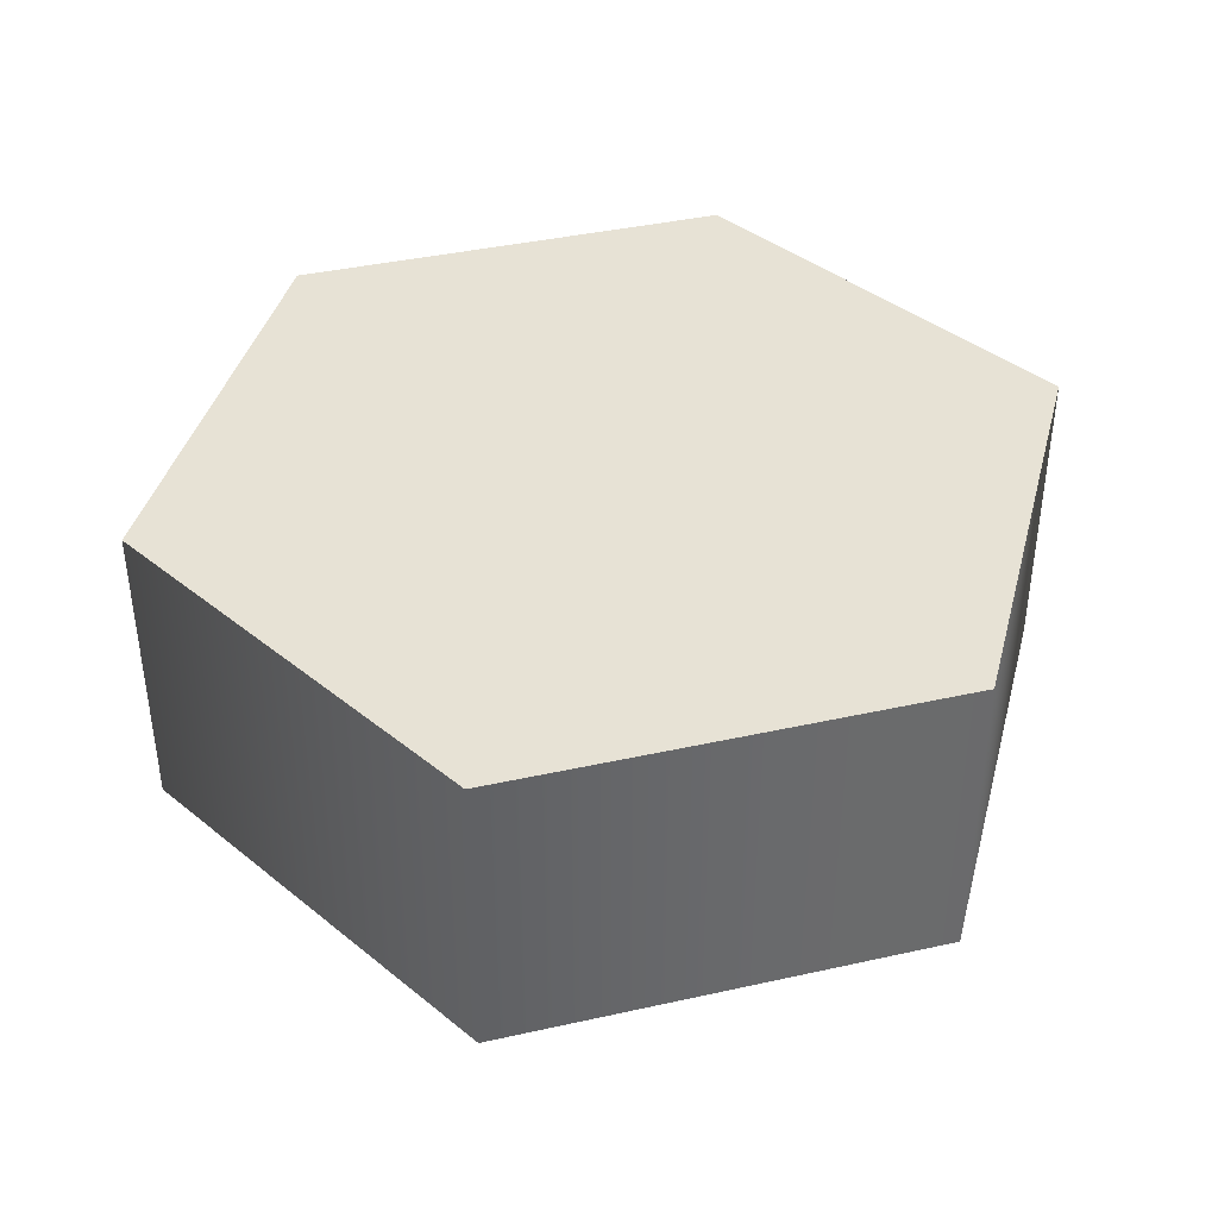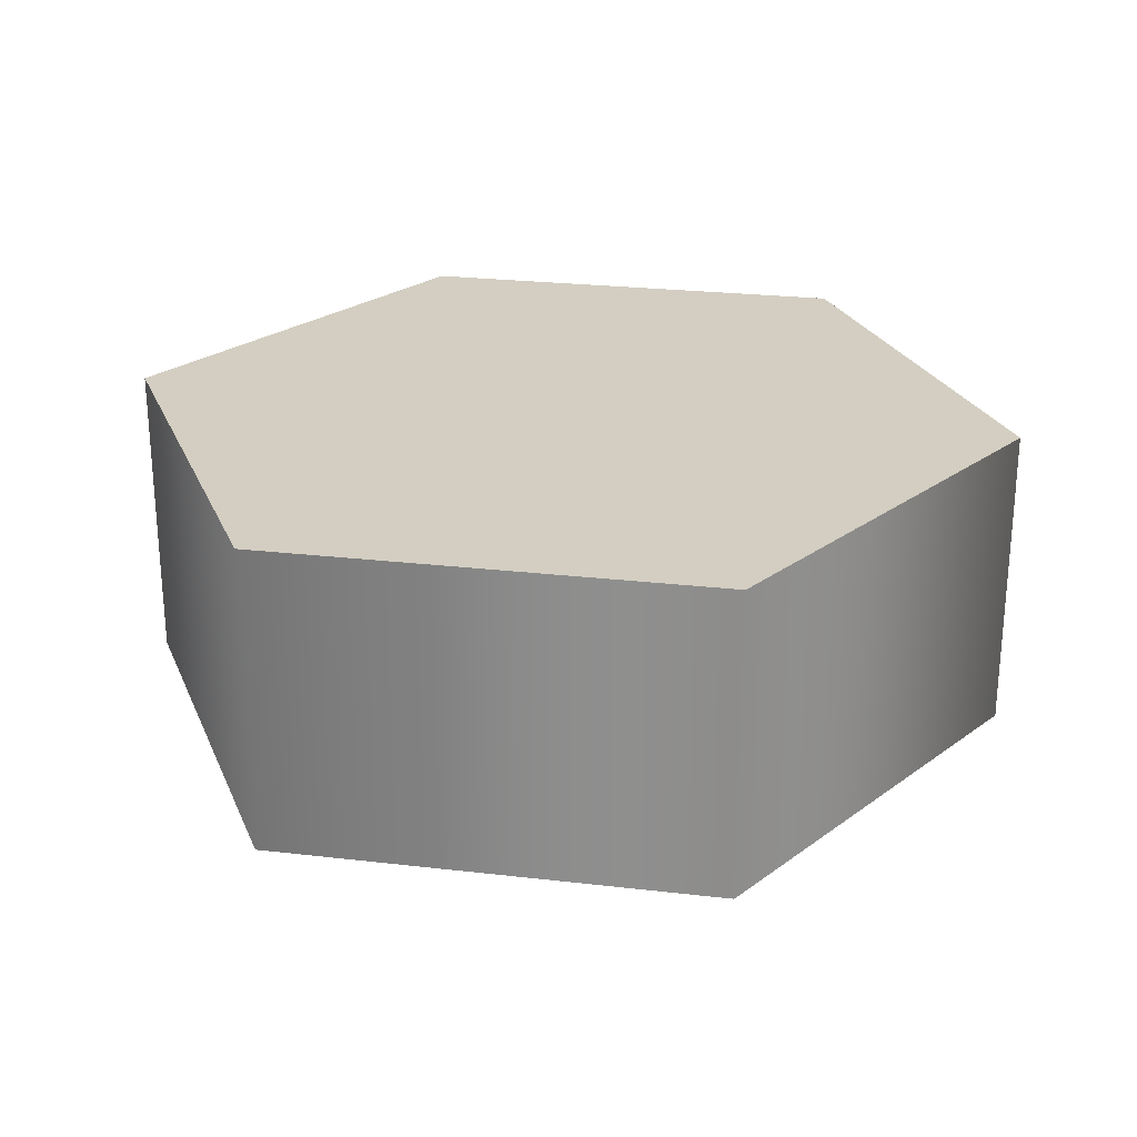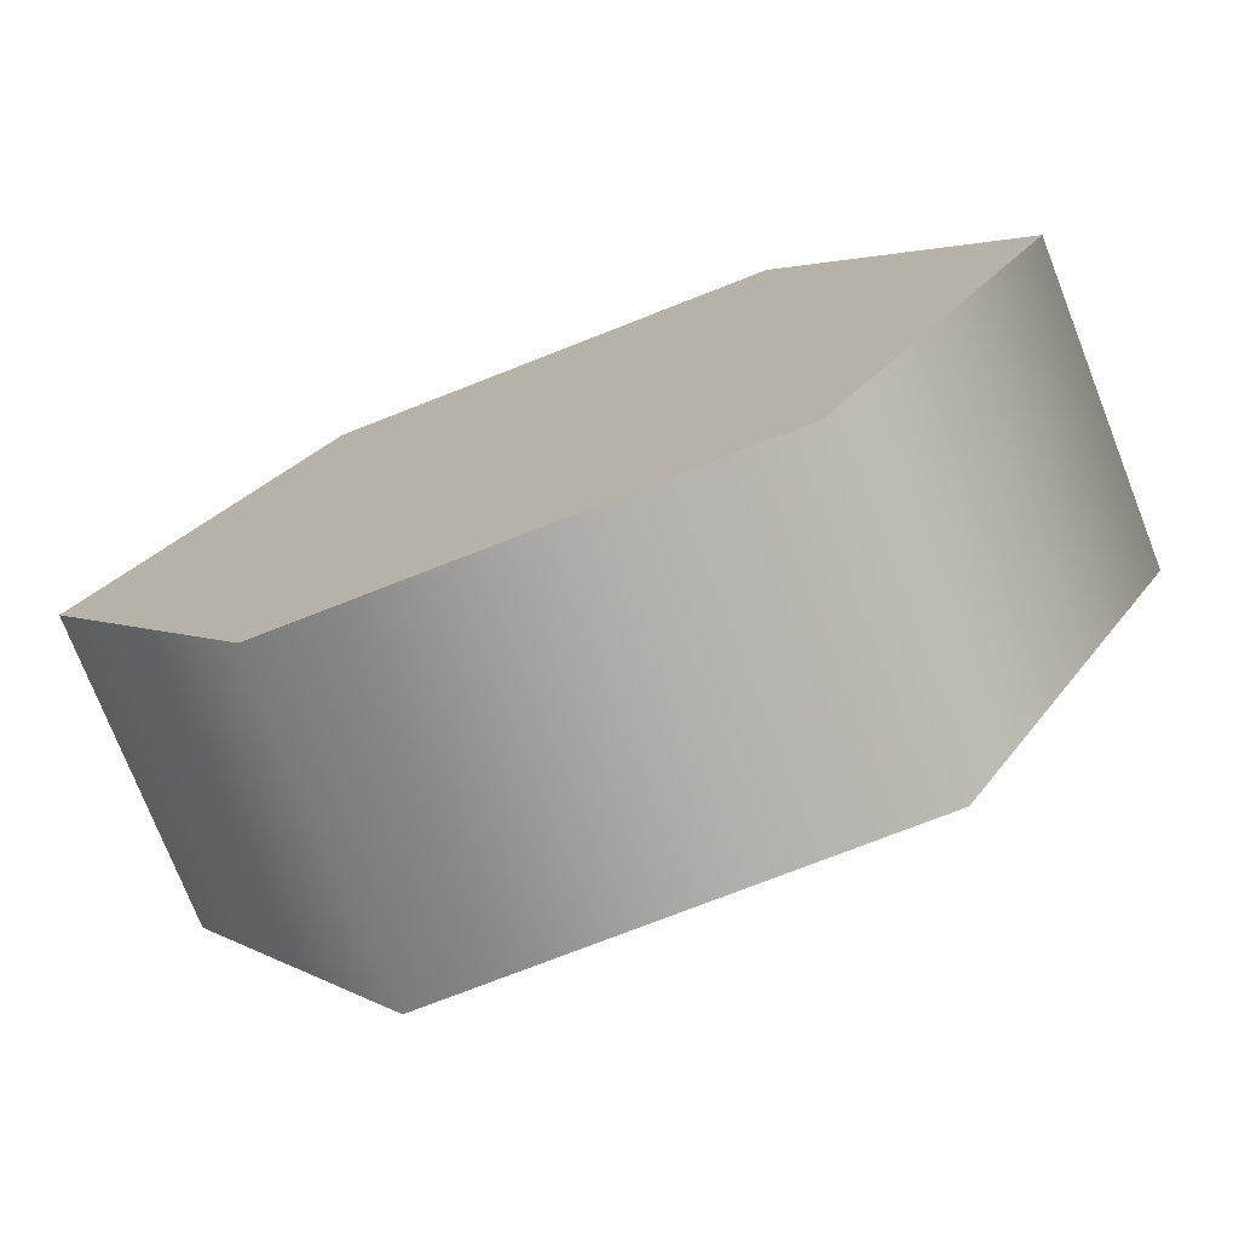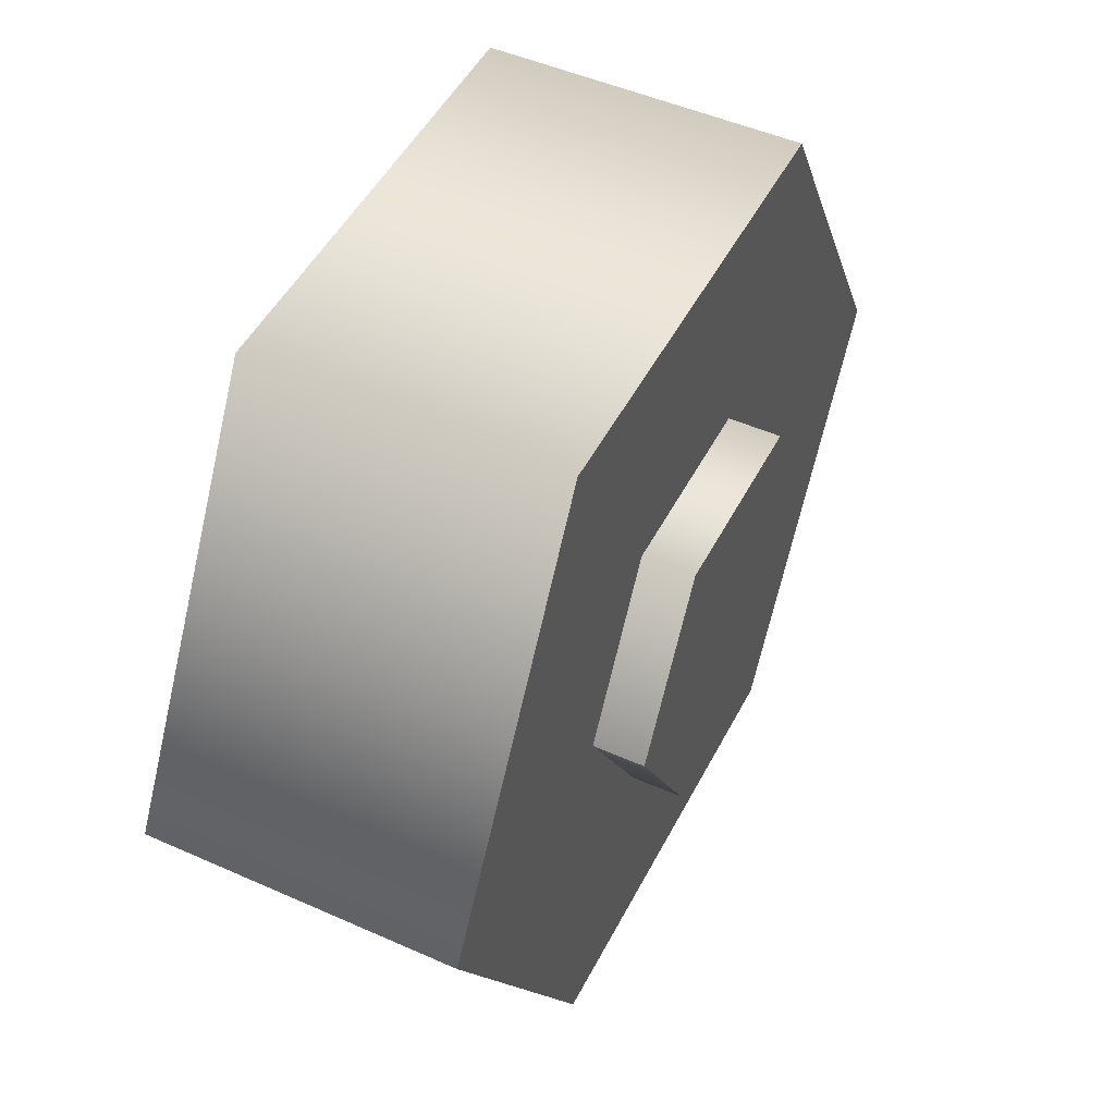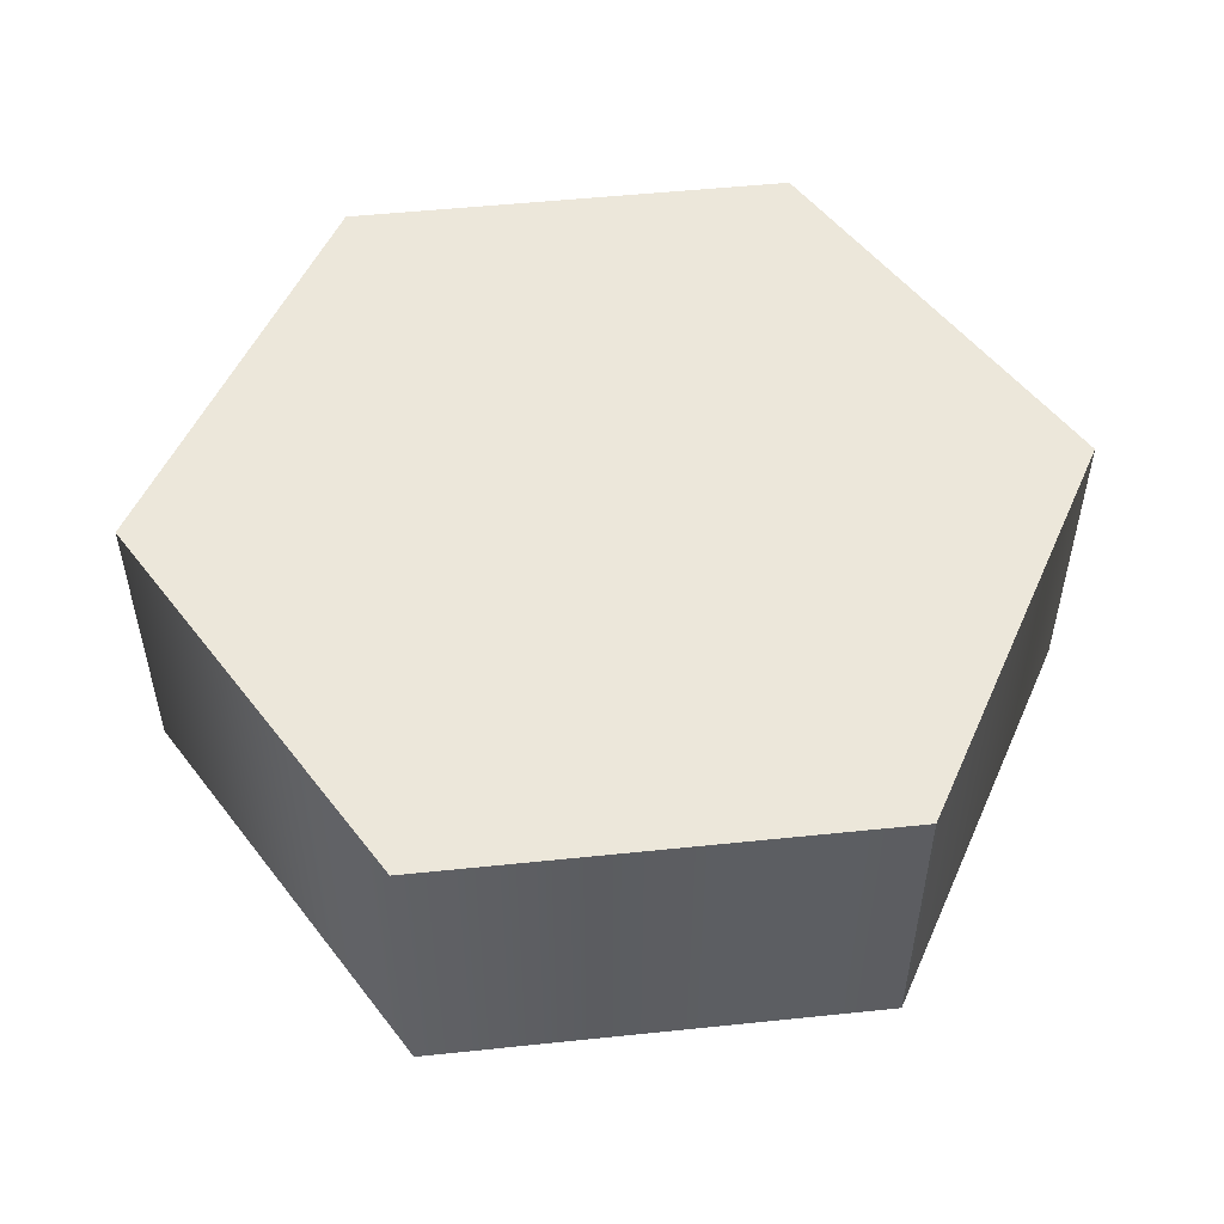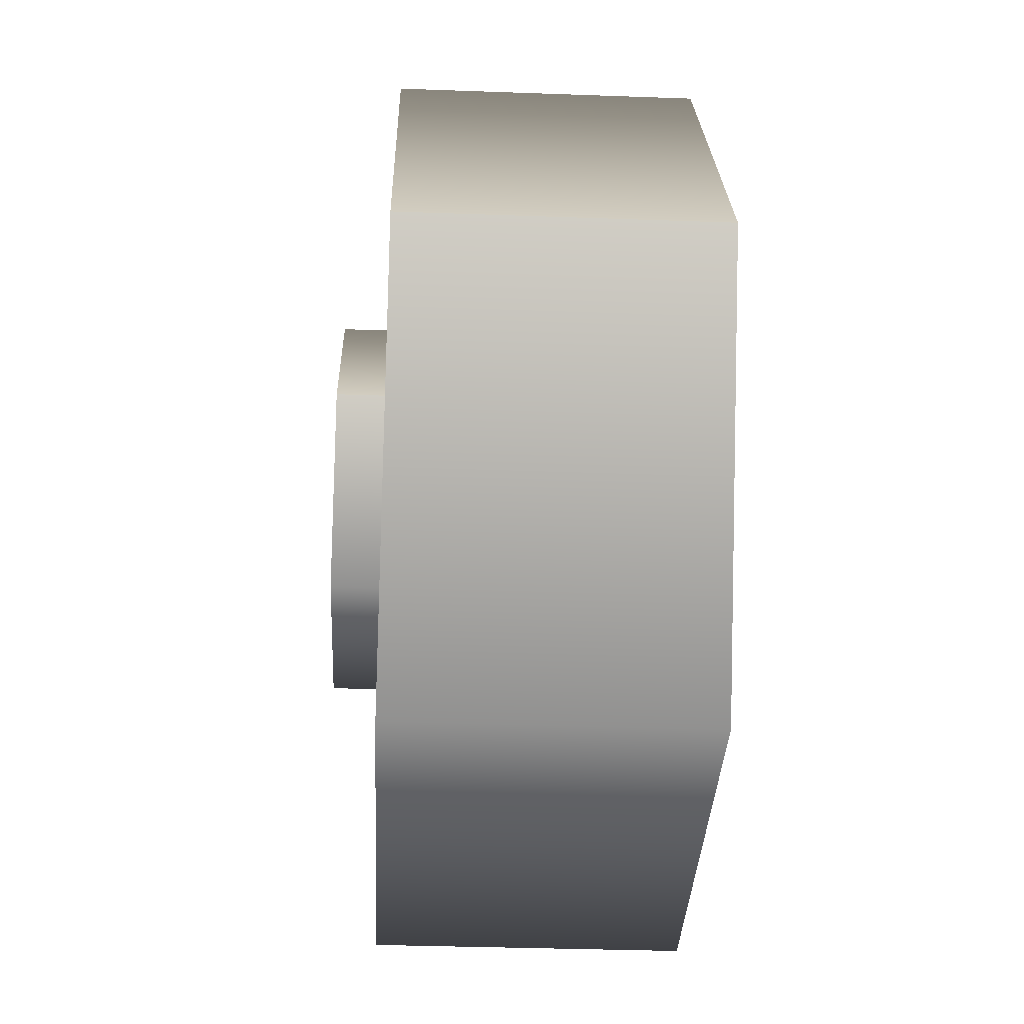
<metadata>
{"format":"obj","ext":"obj","renderer":"f3d","projection":"perspective","resolution":1024,"background":"white","views":[{"elev":40.2,"azim":-75.3,"up":"+Z"},{"elev":25.3,"azim":10.6,"up":"+Z"},{"elev":-75.1,"azim":21.4,"up":"+Y"},{"elev":48.7,"azim":116.4,"up":"+Y"},{"elev":52.0,"azim":-126.4,"up":"+Z"},{"elev":-35.8,"azim":-92.7,"up":"+Y"}]}
</metadata>
<code>
g IL_CleaningWheelBarrow_sh_6
v 0.04019 0.0696 0.03225
v 0.08037 1.49e-08 0.03225
v 0.04019 -0.0696 0.03225
v 0.04019 0.0696 -0.02307
v 0.08037 1.49e-08 -0.02307
v -0.04019 0.0696 0.03225
v -0.04019 0.0696 -0.02307
v 0.04019 -0.0696 -0.02307
v -0.04019 -0.0696 0.03225
v 0.01684 0.02917 -0.02307
v -0.01684 0.02917 -0.02307
v 0.03368 1.49e-08 -0.02307
v -0.08037 1.49e-08 0.03225
v -0.08037 1.49e-08 -0.02307
v -0.03368 1.49e-08 -0.02307
v 0.01684 -0.02917 -0.02307
v -0.04019 -0.0696 -0.02307
v 0.01684 0.02917 -0.03225
v -0.01684 0.02917 -0.03225
v -0.03368 1.49e-08 -0.03225
v 0.03368 1.49e-08 -0.03225
v -0.01684 -0.02917 -0.02307
v -0.01684 -0.02917 -0.03225
v 0.01684 -0.02917 -0.03225
v 0.04019 0.0696 0.03225
v 0.04019 0.0696 0.03225
v 0.04019 0.0696 0.03225
v 0.04019 0.0696 0.03225
v 0.08037 1.49e-08 0.03225
v 0.08037 1.49e-08 0.03225
v 0.08037 1.49e-08 0.03225
v 0.04019 -0.0696 0.03225
v 0.04019 -0.0696 0.03225
v 0.04019 -0.0696 0.03225
v 0.04019 -0.0696 0.03225
v 0.04019 -0.0696 0.03225
v 0.04019 0.0696 -0.02307
v 0.04019 0.0696 -0.02307
v 0.04019 0.0696 -0.02307
v 0.04019 0.0696 -0.02307
v 0.04019 0.0696 -0.02307
v 0.08037 1.49e-08 -0.02307
v 0.08037 1.49e-08 -0.02307
v 0.08037 1.49e-08 -0.02307
v 0.08037 1.49e-08 -0.02307
v 0.08037 1.49e-08 -0.02307
v -0.04019 0.0696 0.03225
v -0.04019 0.0696 0.03225
v -0.04019 0.0696 0.03225
v -0.04019 0.0696 0.03225
v -0.04019 0.0696 0.03225
v -0.04019 0.0696 -0.02307
v -0.04019 0.0696 -0.02307
v -0.04019 0.0696 -0.02307
v -0.04019 0.0696 -0.02307
v -0.04019 0.0696 -0.02307
v 0.04019 -0.0696 -0.02307
v 0.04019 -0.0696 -0.02307
v 0.04019 -0.0696 -0.02307
v 0.04019 -0.0696 -0.02307
v 0.04019 -0.0696 -0.02307
v -0.04019 -0.0696 0.03225
v -0.04019 -0.0696 0.03225
v -0.04019 -0.0696 0.03225
v -0.04019 -0.0696 0.03225
v 0.01684 0.02917 -0.02307
v 0.01684 0.02917 -0.02307
v 0.01684 0.02917 -0.02307
v 0.01684 0.02917 -0.02307
v 0.01684 0.02917 -0.02307
v -0.01684 0.02917 -0.02307
v -0.01684 0.02917 -0.02307
v -0.01684 0.02917 -0.02307
v -0.01684 0.02917 -0.02307
v -0.01684 0.02917 -0.02307
v 0.03368 1.49e-08 -0.02307
v 0.03368 1.49e-08 -0.02307
v 0.03368 1.49e-08 -0.02307
v 0.03368 1.49e-08 -0.02307
v 0.03368 1.49e-08 -0.02307
v -0.08037 1.49e-08 0.03225
v -0.08037 1.49e-08 0.03225
v -0.08037 1.49e-08 0.03225
v -0.08037 1.49e-08 -0.02307
v -0.08037 1.49e-08 -0.02307
v -0.08037 1.49e-08 -0.02307
v -0.08037 1.49e-08 -0.02307
v -0.08037 1.49e-08 -0.02307
v -0.03368 1.49e-08 -0.02307
v -0.03368 1.49e-08 -0.02307
v -0.03368 1.49e-08 -0.02307
v -0.03368 1.49e-08 -0.02307
v -0.03368 1.49e-08 -0.02307
v 0.01684 -0.02917 -0.02307
v 0.01684 -0.02917 -0.02307
v 0.01684 -0.02917 -0.02307
v 0.01684 -0.02917 -0.02307
v 0.01684 -0.02917 -0.02307
v -0.04019 -0.0696 -0.02307
v -0.04019 -0.0696 -0.02307
v -0.04019 -0.0696 -0.02307
v -0.04019 -0.0696 -0.02307
v -0.04019 -0.0696 -0.02307
v 0.01684 0.02917 -0.03225
v 0.01684 0.02917 -0.03225
v 0.01684 0.02917 -0.03225
v 0.01684 0.02917 -0.03225
v -0.01684 0.02917 -0.03225
v -0.01684 0.02917 -0.03225
v -0.01684 0.02917 -0.03225
v -0.01684 0.02917 -0.03225
v -0.01684 0.02917 -0.03225
v -0.03368 1.49e-08 -0.03225
v -0.03368 1.49e-08 -0.03225
v -0.03368 1.49e-08 -0.03225
v 0.03368 1.49e-08 -0.03225
v 0.03368 1.49e-08 -0.03225
v 0.03368 1.49e-08 -0.03225
v -0.01684 -0.02917 -0.02307
v -0.01684 -0.02917 -0.02307
v -0.01684 -0.02917 -0.02307
v -0.01684 -0.02917 -0.02307
v -0.01684 -0.02917 -0.02307
v -0.01684 -0.02917 -0.03225
v -0.01684 -0.02917 -0.03225
v -0.01684 -0.02917 -0.03225
v -0.01684 -0.02917 -0.03225
v 0.01684 -0.02917 -0.03225
v 0.01684 -0.02917 -0.03225
v 0.01684 -0.02917 -0.03225
v 0.01684 -0.02917 -0.03225
v 0.01684 -0.02917 -0.03225
g IL_CleaningWheelBarrow_sh_6_0
f 3 2 1
f 25 29 4
f 30 32 5
f 26 6 33
f 31 42 37
f 27 38 7
f 34 8 43
f 47 9 35
f 48 28 52
f 39 44 10
f 53 40 11
f 45 57 12
f 36 62 58
f 49 13 63
f 50 54 14
f 46 76 66
f 41 67 71
f 55 72 15
f 59 16 77
f 64 17 60
f 65 81 99
f 82 51 84
f 85 56 89
f 18 68 78
f 19 73 69
f 20 90 74
f 21 79 94
f 61 100 95
f 83 86 101
f 87 91 22
f 104 108 70
f 116 105 80
f 109 113 75
f 114 23 92
f 24 117 96
f 102 119 97
f 103 88 120
f 124 121 93
f 128 110 106
f 107 118 129
f 125 115 111
f 130 98 122
f 126 131 123
f 132 127 112

</code>
